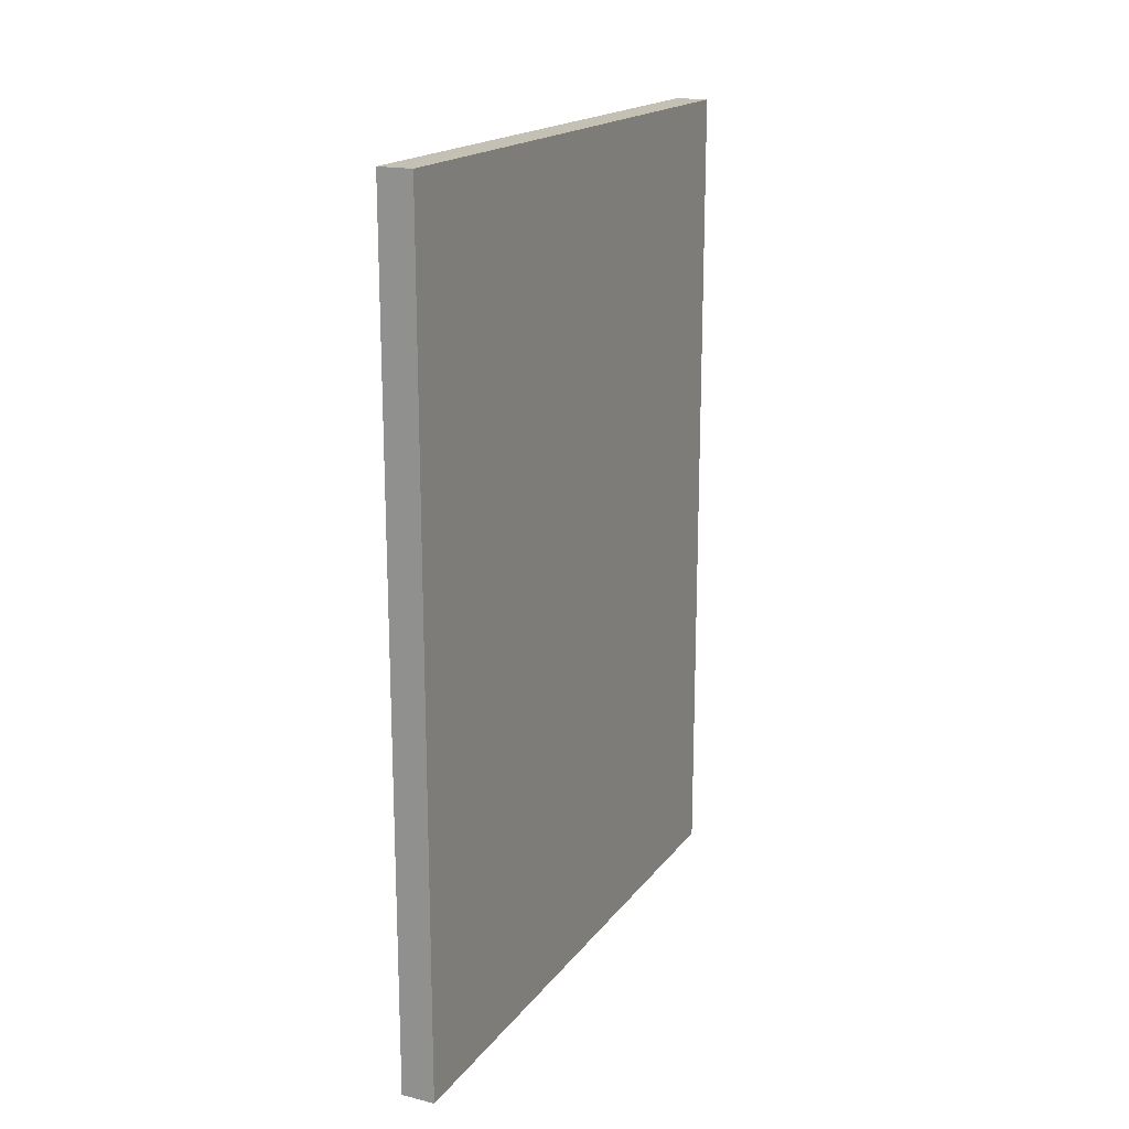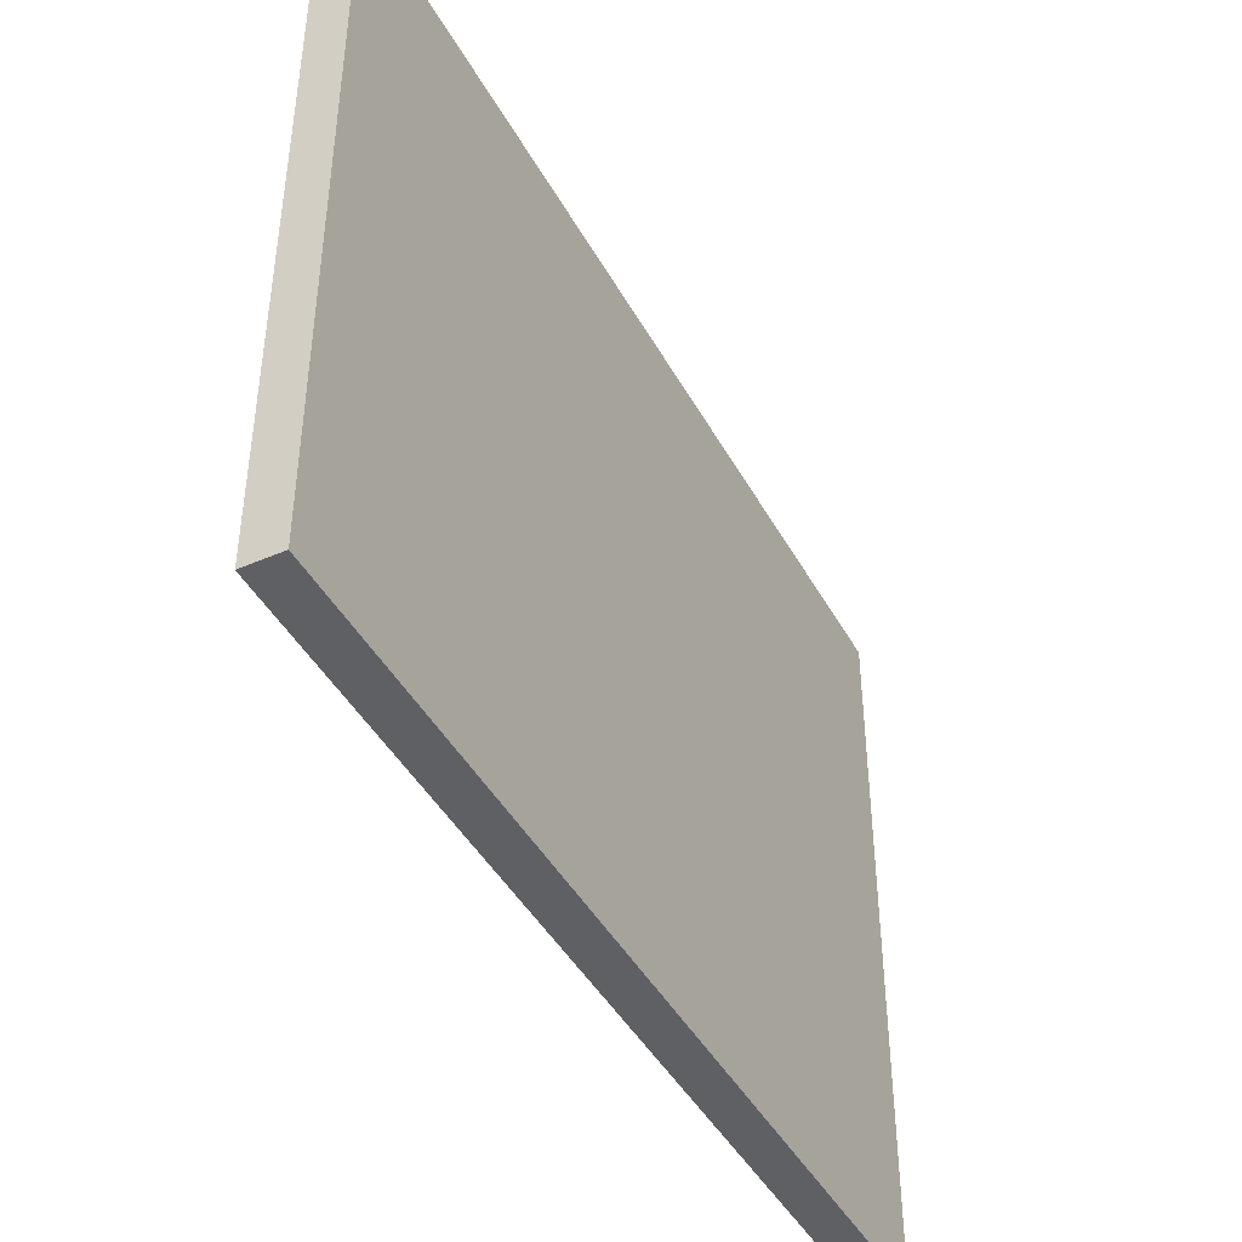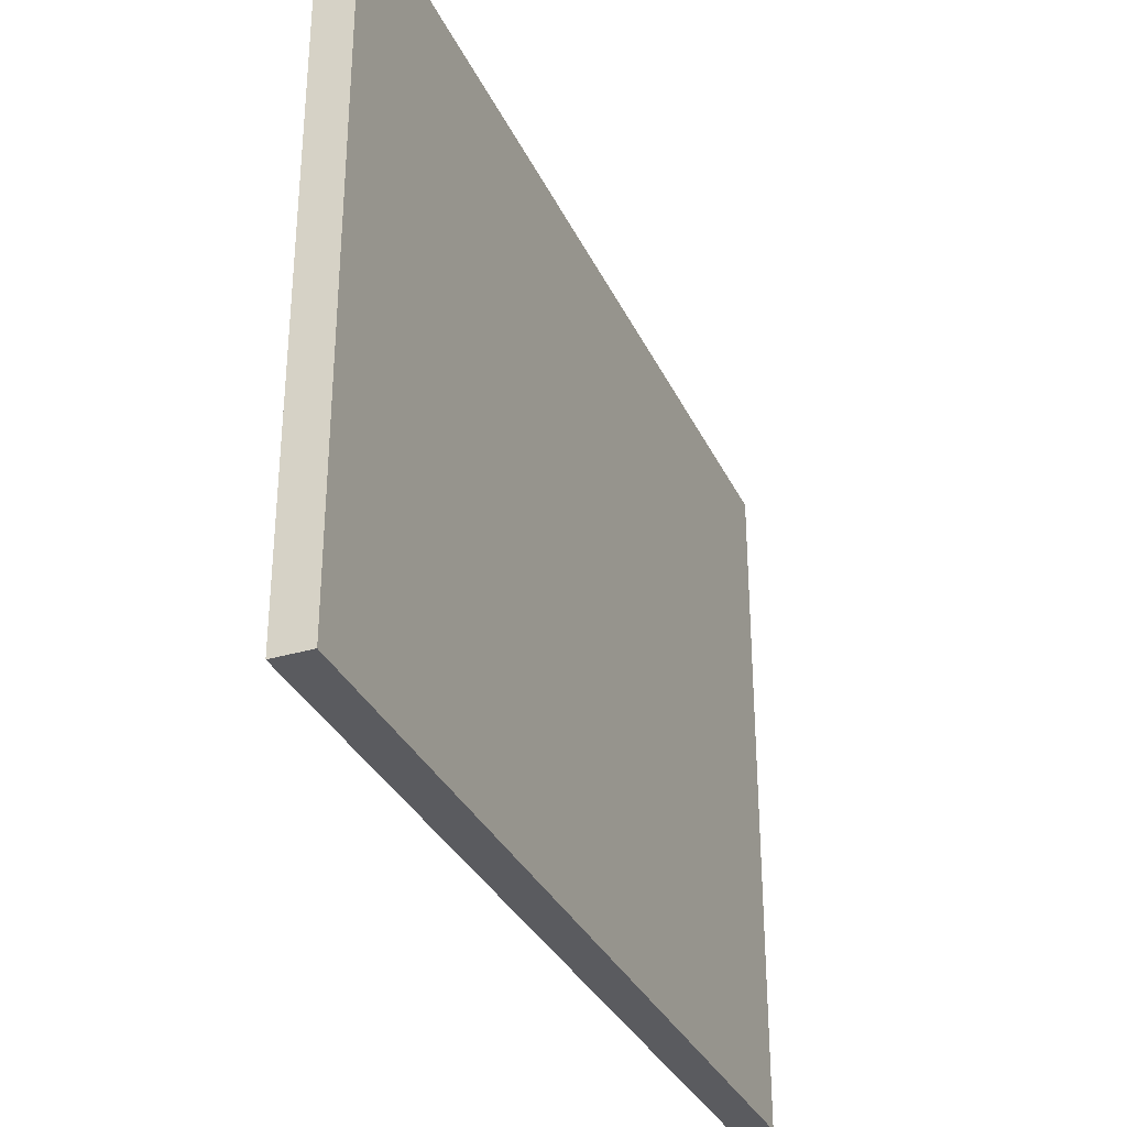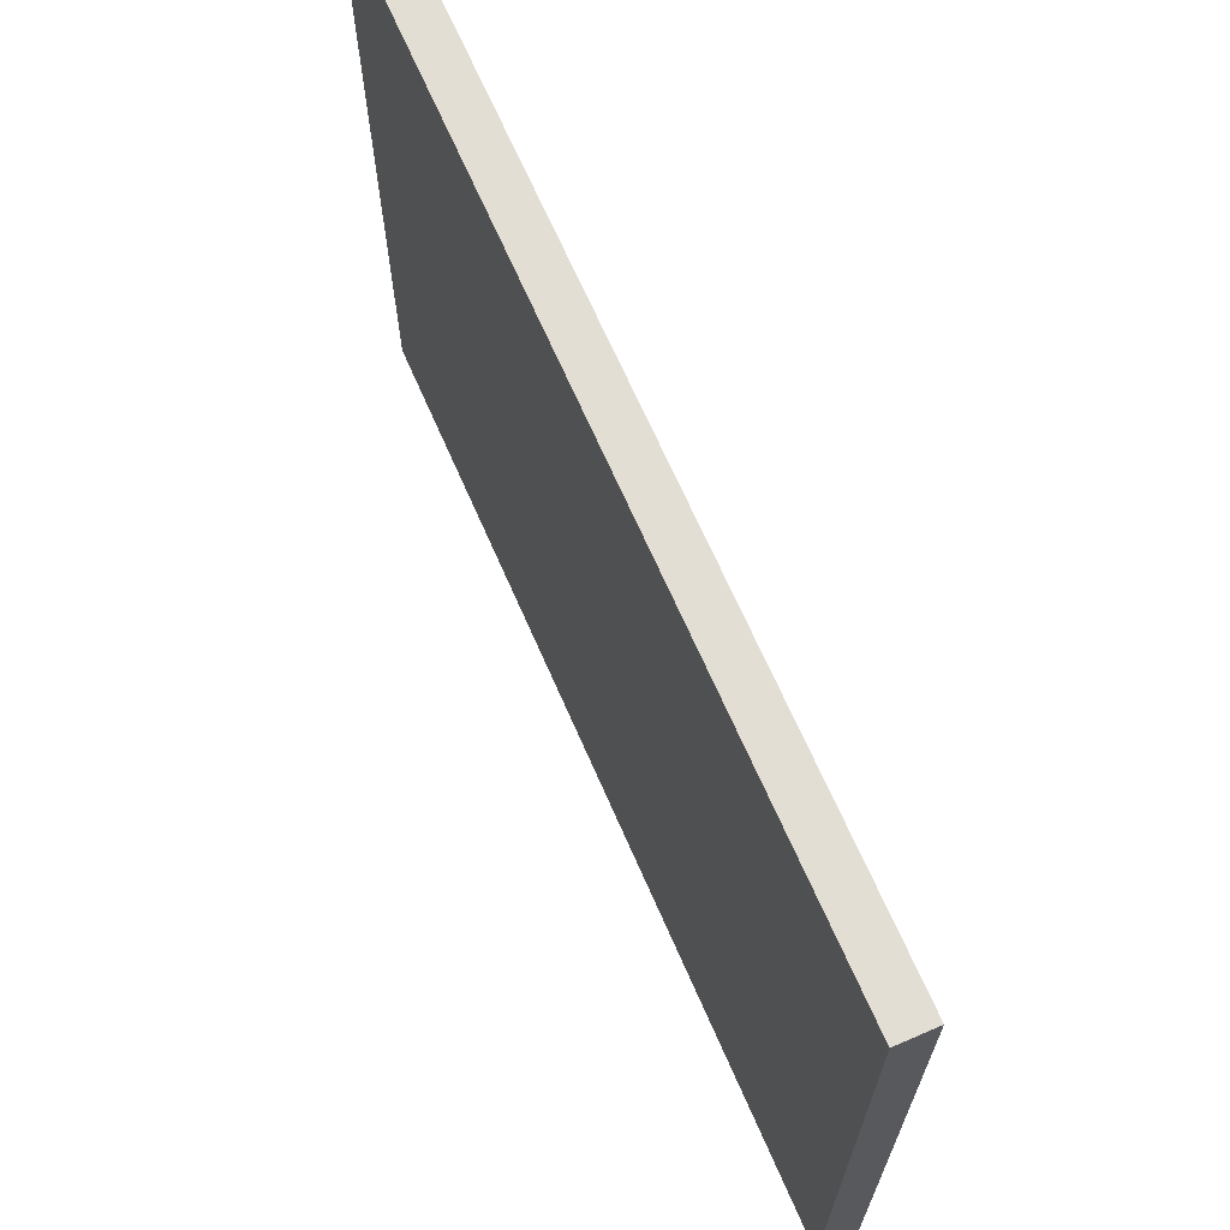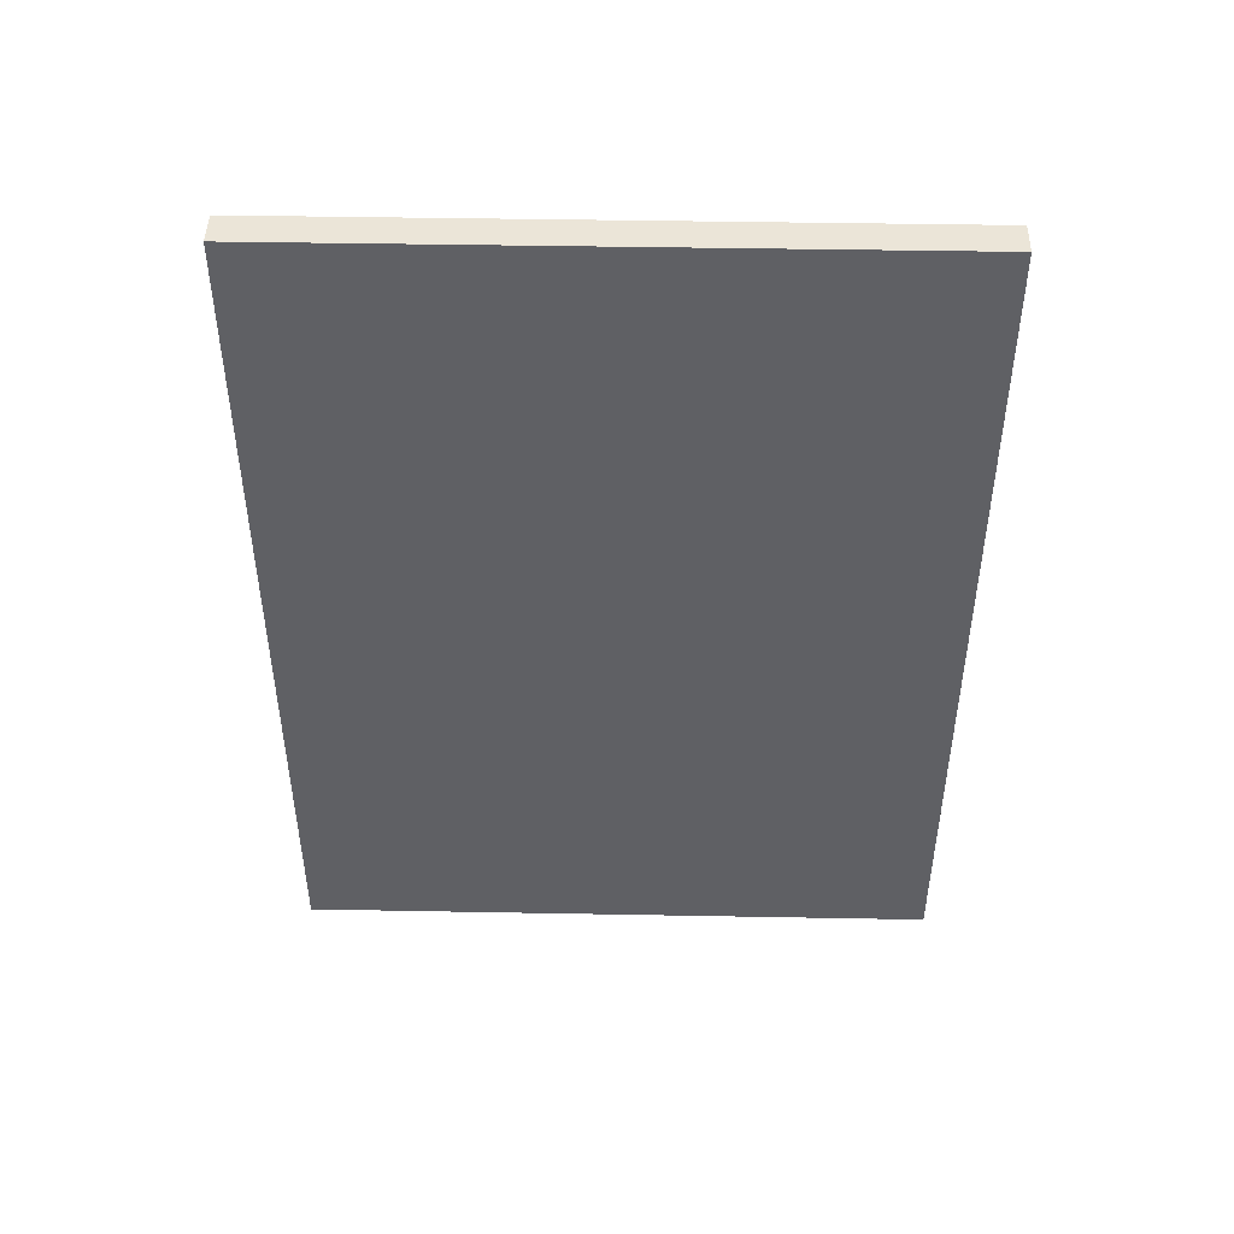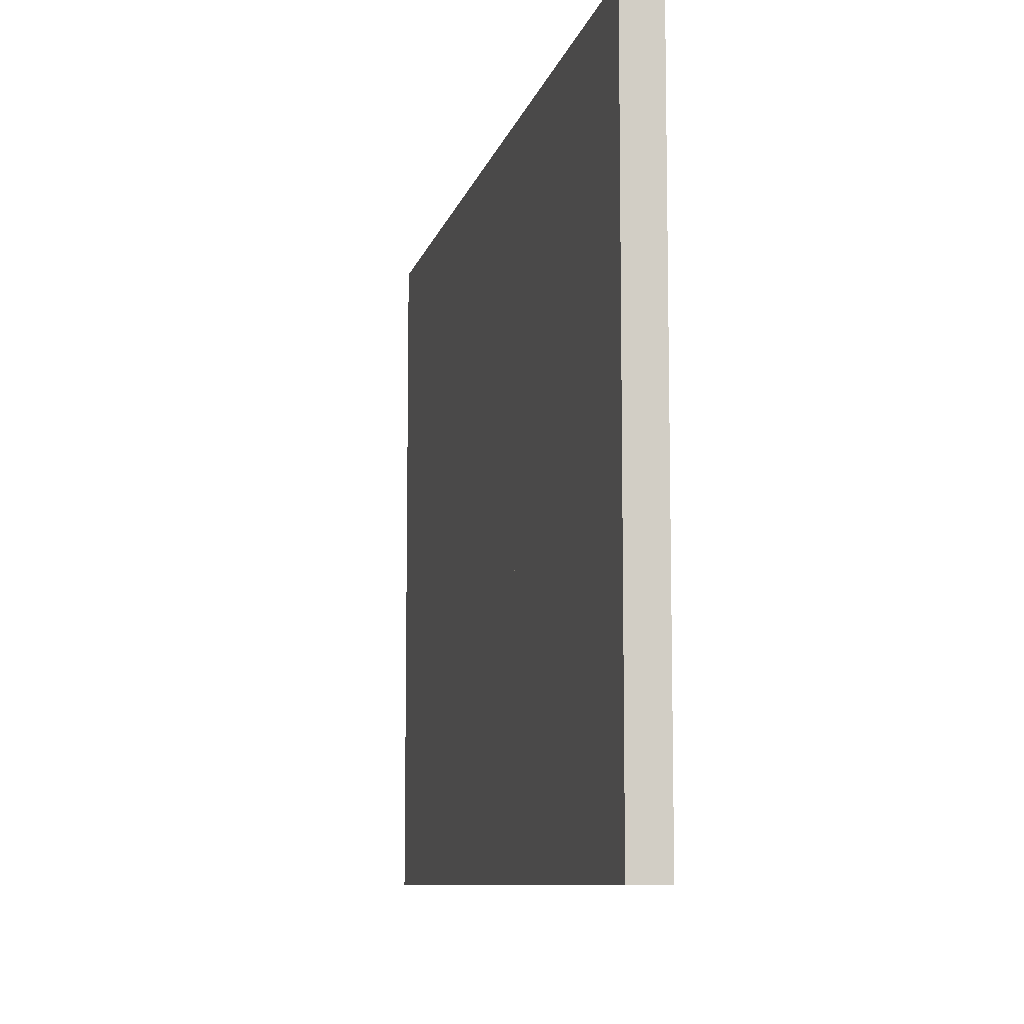
<metadata>
{"format":"obj","ext":"obj","renderer":"f3d","projection":"perspective","resolution":1024,"background":"white","views":[{"elev":18.0,"azim":25.2,"up":"+Z"},{"elev":-43.8,"azim":-152.9,"up":"+Y"},{"elev":-32.8,"azim":22.2,"up":"+Y"},{"elev":67.2,"azim":-23.5,"up":"+Y"},{"elev":45.9,"azim":-88.8,"up":"+Z"},{"elev":-8.9,"azim":-12.5,"up":"+Y"}]}
</metadata>
<code>
v -0.05807 0.9469 0.1581
v -0.05807 -0.2126 -0.1572
v -0.05807 -0.2126 0.1581
v -0.05807 0.9469 -0.1572
v -0.05807 1.082 -1.45
v -0.05807 0.9469 -1.144
v -0.05807 0.9469 1.144
v -0.05807 -1.082 -1.45
v -0.05807 1.082 1.45
v -0.05807 -0.2126 -1.144
v -0.05807 -0.2126 1.144
v -0.05807 -1.082 1.45
v -0.05807 1.082 1.45
v 0.05807 1.082 1.45
v 0.05807 1.082 -1.45
v -0.05807 1.082 -1.45
v 0.05807 1.082 1.45
v 0.05807 -1.082 1.45
v 0.05807 -1.082 -1.45
v 0.05807 1.082 -1.45
v 0.05807 -1.082 1.45
v -0.05807 -1.082 1.45
v -0.05807 -1.082 -1.45
v 0.05807 -1.082 -1.45
v -0.05807 -1.082 -1.45
v -0.05807 1.082 -1.45
v 0.05807 1.082 -1.45
v 0.05807 -1.082 -1.45
v 0.05807 -1.082 1.45
v 0.05807 1.082 1.45
v -0.05807 1.082 1.45
v -0.05807 -1.082 1.45
v -0.05807 -0.2126 1.144
v -0.05807 -0.2126 -0.1572
v -0.05807 -0.2126 -1.144
v -0.05807 -0.2126 0.1581
v -0.05807 -0.1234 1.07
v -0.05807 0.8578 1.07
v -0.05807 0.8578 0.2154
v -0.05807 -0.1234 0.2154
v -0.05807 0.8628 -0.2123
v -0.05807 0.8628 -1.073
v -0.05807 -0.1284 -1.073
v -0.05807 -0.1284 -0.2123
v -0.05807 -0.2126 -1.144
v -0.05807 0.8628 -1.073
v -0.05807 0.9469 -1.144
v -0.05807 -0.1284 -1.073
v -0.05807 0.8628 -0.2123
v -0.05807 -0.2126 -0.1572
v -0.05807 0.9469 -0.1572
v -0.05807 -0.1284 -0.2123
v -0.05807 0.9469 0.1581
v -0.05807 0.8578 1.07
v -0.05807 0.9469 1.144
v -0.05807 0.8578 0.2154
v -0.05807 -0.1234 1.07
v -0.05807 -0.2126 0.1581
v -0.05807 -0.2126 1.144
v -0.05807 -0.1234 0.2154
f 2 3 1
f 4 2 1
f 1 5 4
f 6 4 5
f 7 5 1
f 6 5 8
f 9 5 7
f 10 6 8
f 7 11 9
f 8 12 10
f 11 12 9
f 11 10 12
f 14 15 13
f 15 16 13
f 18 19 17
f 19 20 17
f 22 23 21
f 23 24 21
f 26 27 25
f 27 28 25
f 30 31 29
f 31 32 29
f 34 35 33
f 36 34 33
f 38 39 37
f 39 40 37
f 42 43 41
f 43 44 41
f 46 47 45
f 48 46 45
f 46 49 47
f 48 45 50
f 49 51 47
f 52 48 50
f 49 52 51
f 52 50 51
f 54 55 53
f 56 54 53
f 54 57 55
f 56 53 58
f 57 59 55
f 60 56 58
f 57 60 59
f 60 58 59

</code>
